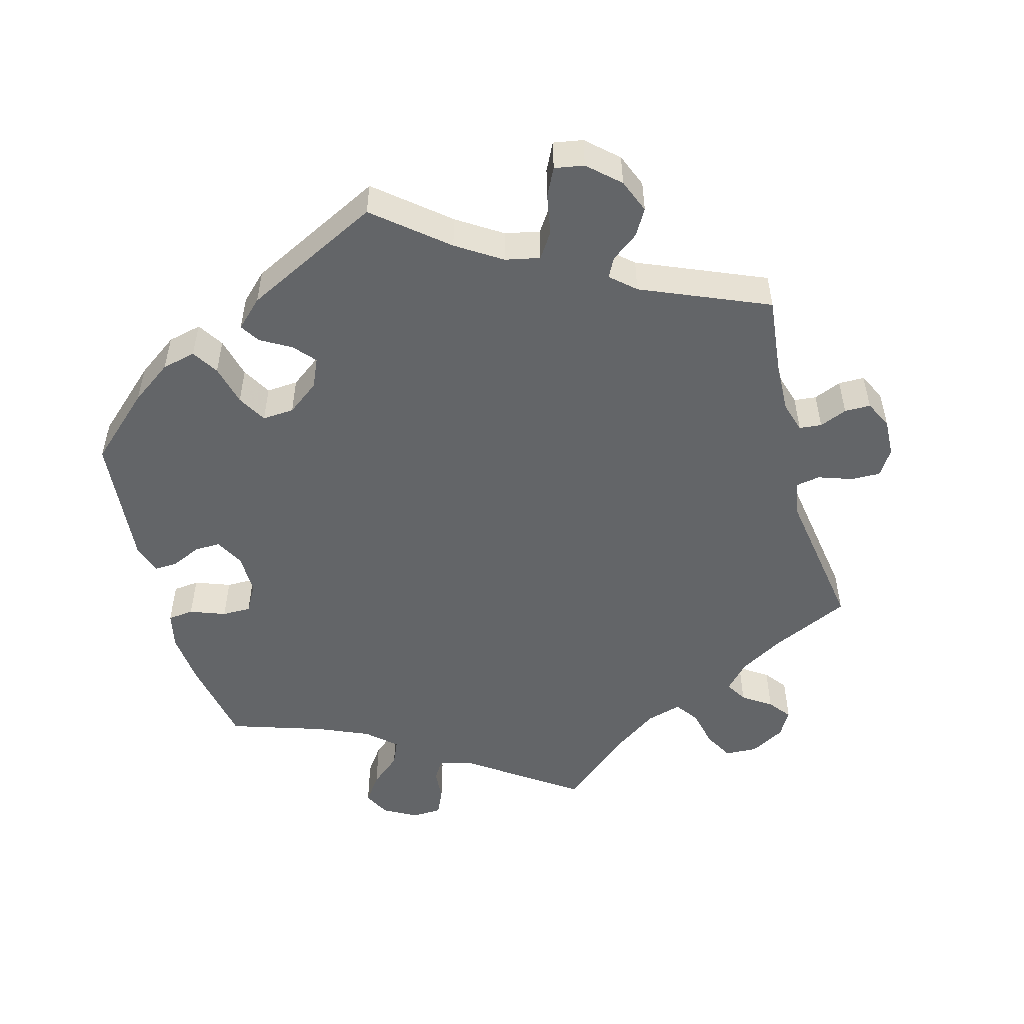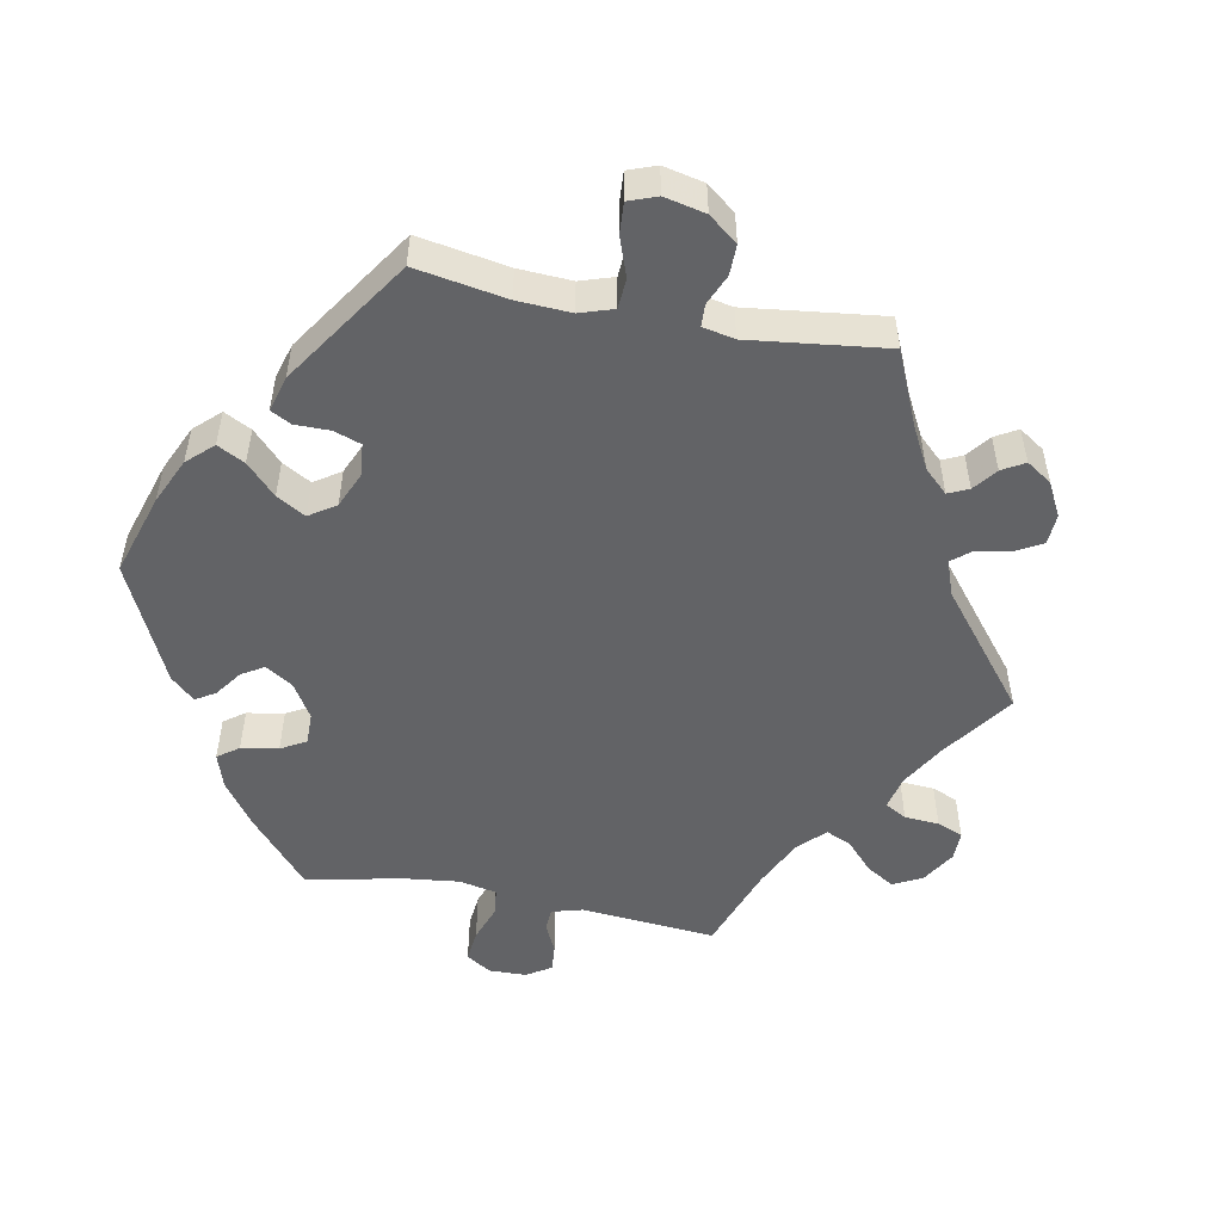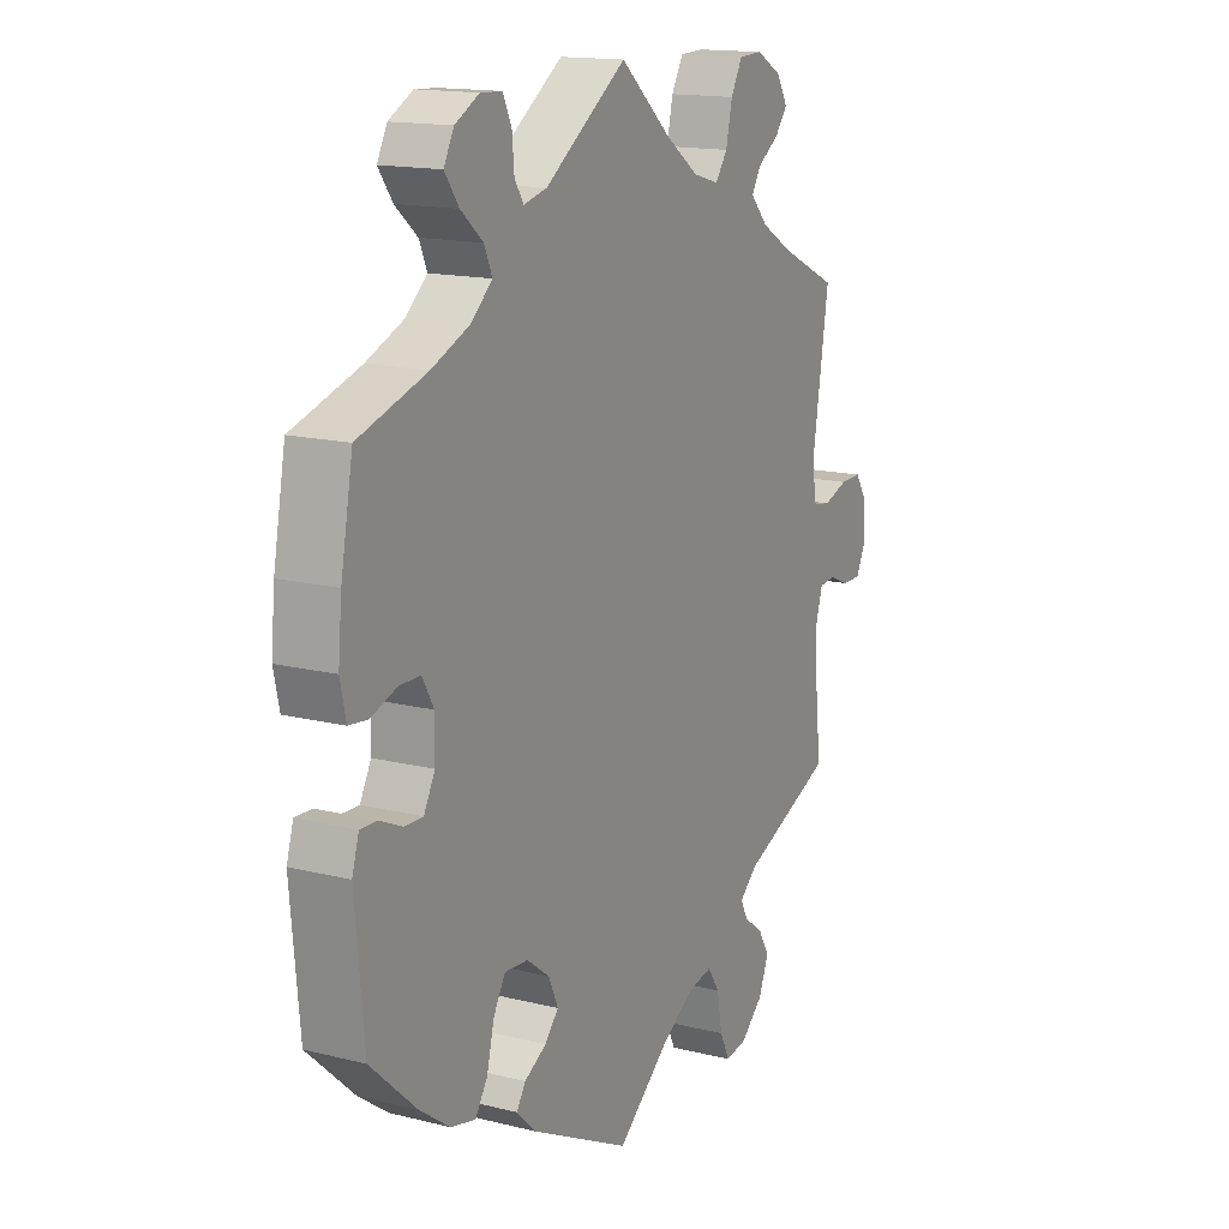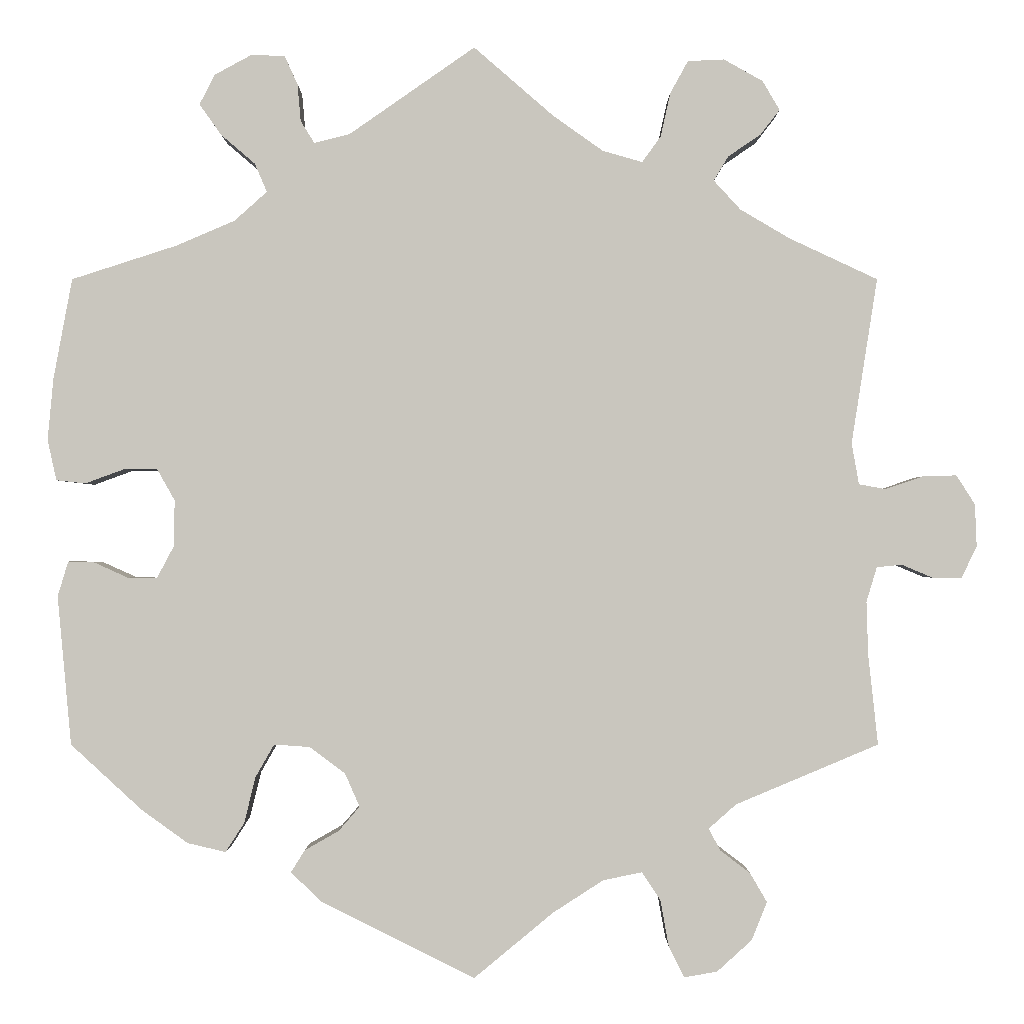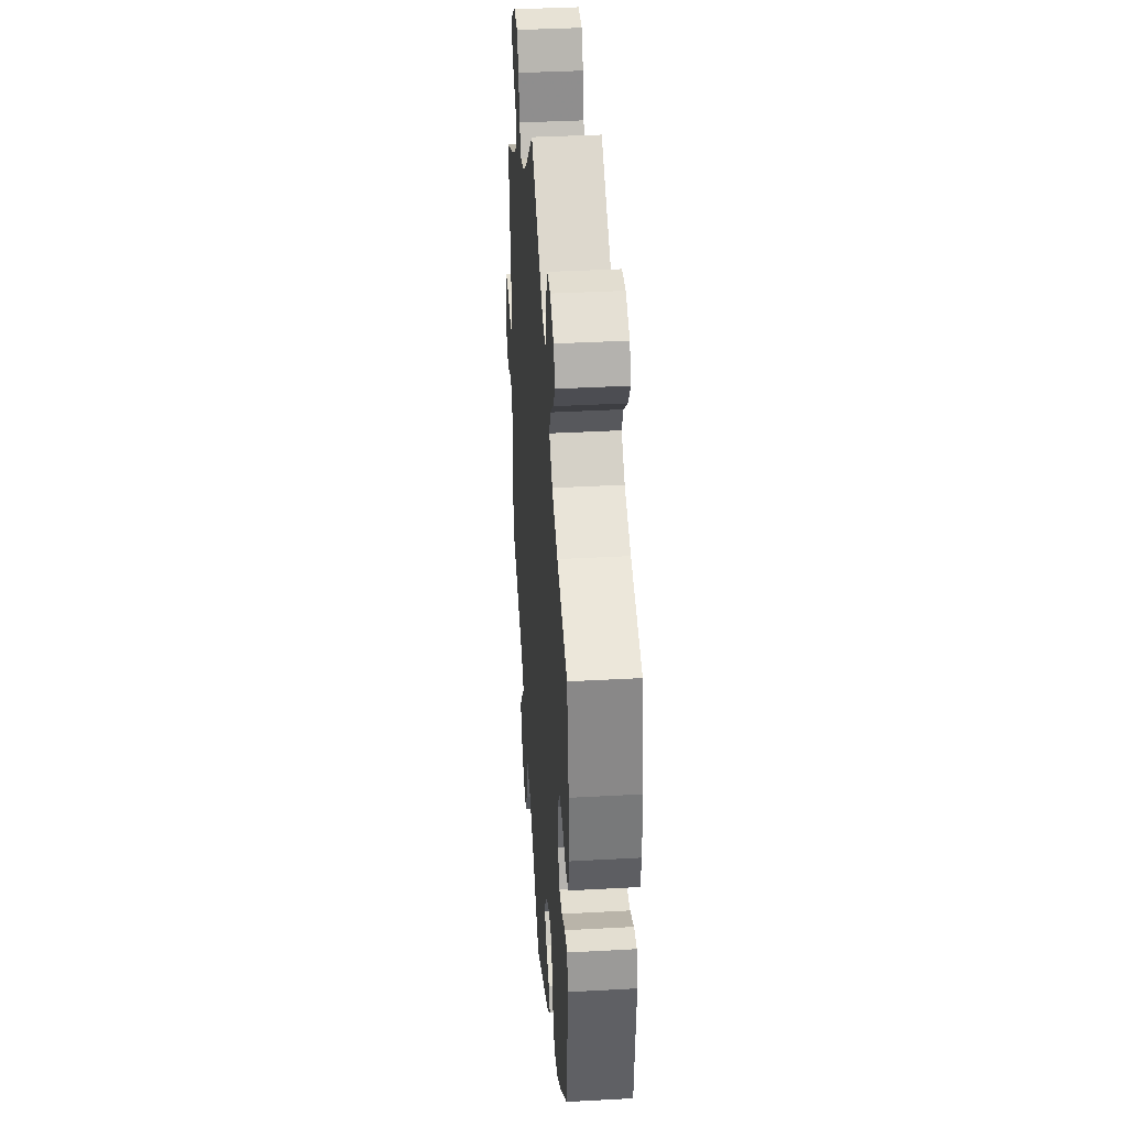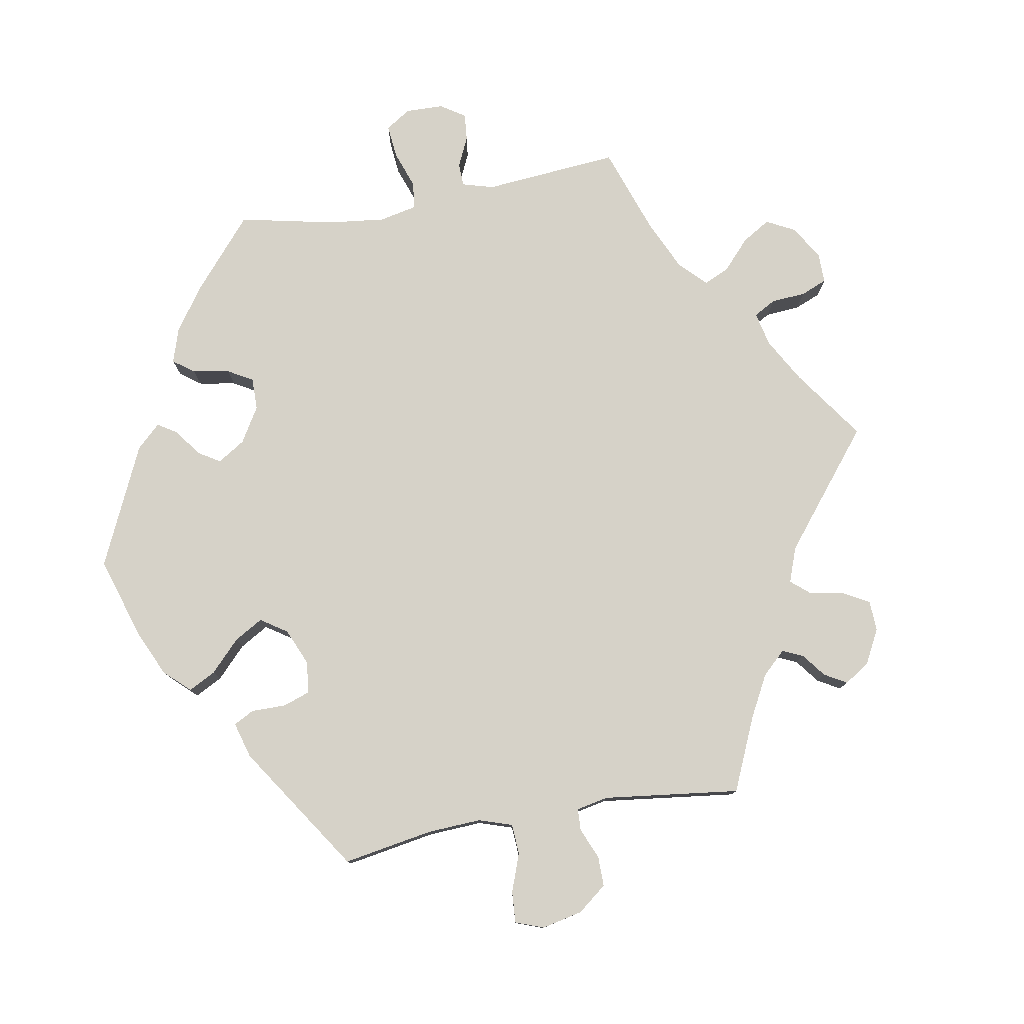
<metadata>
{"format":"obj","ext":"obj","renderer":"f3d","projection":"perspective","resolution":1024,"background":"white","views":[{"elev":-51.4,"azim":-164.9,"up":"+Y"},{"elev":-50.9,"azim":-161.1,"up":"+Y"},{"elev":15.2,"azim":118.0,"up":"+Z"},{"elev":-0.8,"azim":-180.0,"up":"+Z"},{"elev":37.9,"azim":86.0,"up":"+Z"},{"elev":78.2,"azim":-160.2,"up":"+Y"}]}
</metadata>
<code>
v 0.155 0.07 0.47
v 0.199 0.07 0.459
v 0.216 0.07 0.486
v 0.22 0.07 0.532
v 0.236 0.07 0.567
v 0.277 0.07 0.569
v 0.323 0.07 0.544
v 0.342 0.07 0.507
v 0.315 0.07 0.469
v 0.273 0.07 0.433
v 0.258 0.07 0.398
v 0.298 0.07 0.362
v 0.37 0.07 0.331
v 0.5 0.07 0.289
v 0.523 0.07 0.165
v 0.53 0.07 0.089
v 0.519 0.07 0.039
v 0.483 0.07 0.035
v 0.434 0.07 0.053
v 0.394 0.07 0.053
v 0.372 0.07 0.014
v 0.373 0.07 -0.043
v 0.394 0.07 -0.083
v 0.43 0.07 -0.082
v 0.472 0.07 -0.063
v 0.504 0.07 -0.062
v 0.517 0.07 -0.105
v 0.5 0.07 -0.289
v 0.412 0.07 -0.37
v 0.355 0.07 -0.411
v 0.308 0.07 -0.422
v 0.285 0.07 -0.386
v 0.271 0.07 -0.329
v 0.248 0.07 -0.289
v 0.204 0.07 -0.292
v 0.16 0.07 -0.325
v 0.142 0.07 -0.366
v 0.168 0.07 -0.396
v 0.21 0.07 -0.42
v 0.227 0.07 -0.447
v 0.19 0.07 -0.483
v 0 0.07 -0.578
v -0.098 0.07 -0.497
v -0.16 0.07 -0.457
v -0.208 0.07 -0.447
v -0.231 0.07 -0.482
v -0.241 0.07 -0.538
v -0.26 0.07 -0.577
v -0.301 0.07 -0.57
v -0.344 0.07 -0.531
v -0.363 0.07 -0.484
v -0.342 0.07 -0.448
v -0.305 0.07 -0.42
v -0.291 0.07 -0.393
v -0.325 0.07 -0.363
v -0.501 0.07 -0.289
v -0.489 0.07 -0.178
v -0.487 0.07 -0.112
v -0.5 0.07 -0.069
v -0.531 0.07 -0.066
v -0.569 0.07 -0.082
v -0.605 0.07 -0.082
v -0.624 0.07 -0.044
v -0.622 0.07 0.009
v -0.599 0.07 0.045
v -0.558 0.07 0.044
v -0.511 0.07 0.028
v -0.478 0.07 0.034
v -0.469 0.07 0.085
v -0.501 0.07 0.289
v -0.392 0.07 0.34
v -0.331 0.07 0.376
v -0.298 0.07 0.412
v -0.316 0.07 0.442
v -0.356 0.07 0.469
v -0.38 0.07 0.5
v -0.359 0.07 0.536
v -0.311 0.07 0.563
v -0.266 0.07 0.561
v -0.244 0.07 0.521
v -0.232 0.07 0.467
v -0.209 0.07 0.435
v -0.16 0.07 0.449
v -0.098 0.07 0.493
v 0 0.07 0.578
v 0.155 0 0.47
v 0.199 0 0.459
v 0.216 0 0.486
v 0.22 0 0.532
v 0.236 0 0.567
v 0.277 0 0.569
v 0.323 0 0.544
v 0.342 0 0.507
v 0.315 0 0.469
v 0.273 0 0.433
v 0.258 0 0.398
v 0.298 0 0.362
v 0.37 0 0.331
v 0.5 0 0.289
v 0.523 0 0.165
v 0.53 0 0.089
v 0.519 0 0.039
v 0.483 0 0.035
v 0.434 0 0.053
v 0.394 0 0.053
v 0.372 0 0.014
v 0.373 0 -0.043
v 0.394 0 -0.083
v 0.43 0 -0.082
v 0.472 0 -0.063
v 0.504 0 -0.062
v 0.517 0 -0.105
v 0.5 0 -0.289
v 0.412 0 -0.37
v 0.355 0 -0.411
v 0.308 0 -0.422
v 0.285 0 -0.386
v 0.271 0 -0.329
v 0.248 0 -0.289
v 0.204 0 -0.292
v 0.16 0 -0.325
v 0.142 0 -0.366
v 0.168 0 -0.396
v 0.21 0 -0.42
v 0.227 0 -0.447
v 0.19 0 -0.483
v 0 0 -0.578
v -0.098 0 -0.497
v -0.16 0 -0.457
v -0.208 0 -0.447
v -0.231 0 -0.482
v -0.241 0 -0.538
v -0.26 0 -0.577
v -0.301 0 -0.57
v -0.344 0 -0.531
v -0.363 0 -0.484
v -0.342 0 -0.448
v -0.305 0 -0.42
v -0.291 0 -0.393
v -0.325 0 -0.363
v -0.501 0 -0.289
v -0.489 0 -0.178
v -0.487 0 -0.112
v -0.5 0 -0.069
v -0.531 0 -0.066
v -0.569 0 -0.082
v -0.605 0 -0.082
v -0.624 0 -0.044
v -0.622 0 0.009
v -0.599 0 0.045
v -0.558 0 0.044
v -0.511 0 0.028
v -0.478 0 0.034
v -0.469 0 0.085
v -0.501 0 0.289
v -0.392 0 0.34
v -0.331 0 0.376
v -0.298 0 0.412
v -0.316 0 0.442
v -0.356 0 0.469
v -0.38 0 0.5
v -0.359 0 0.536
v -0.311 0 0.563
v -0.266 0 0.561
v -0.244 0 0.521
v -0.232 0 0.467
v -0.209 0 0.435
v -0.16 0 0.449
v -0.098 0 0.493
v 0 0 0.578
f 84 85 1
f 83 84 1 2
f 82 83 2
f 78 79 80 81
f 78 81 82
f 77 78 82
f 74 75 76 77
f 73 74 77 82
f 72 73 82 2
f 69 70 71
f 68 69 71 72
f 64 65 66 67
f 62 63 64 67
f 60 61 62 67
f 59 60 67 68
f 58 59 68 72
f 55 56 57
f 54 55 57 58
f 50 51 52 53
f 50 53 54
f 49 50 54
f 46 47 48 49
f 45 46 49 54
f 44 45 54 58
f 40 41 42 43
f 38 39 40 43
f 37 38 43 44
f 36 37 44 58
f 30 31 32 33
f 30 33 34
f 29 30 34
f 28 29 34
f 27 28 34
f 24 25 26 27
f 23 24 27 34
f 22 23 34 35
f 16 17 18 19
f 16 19 20
f 13 14 15 16
f 12 13 16 20
f 11 12 20 21
f 7 8 9 10
f 5 6 7 10
f 3 4 5 10
f 2 3 10 11
f 35 36 58 72
f 21 22 35 72
f 2 11 21 72
f 86 170 169
f 87 86 169 168
f 87 168 167
f 166 165 164 163
f 167 166 163
f 167 163 162
f 162 161 160 159
f 167 162 159 158
f 87 167 158 157
f 156 155 154
f 157 156 154 153
f 152 151 150 149
f 152 149 148 147
f 152 147 146 145
f 153 152 145 144
f 157 153 144 143
f 142 141 140
f 143 142 140 139
f 138 137 136 135
f 139 138 135
f 139 135 134
f 134 133 132 131
f 139 134 131 130
f 143 139 130 129
f 128 127 126 125
f 128 125 124 123
f 129 128 123 122
f 143 129 122 121
f 118 117 116 115
f 119 118 115
f 119 115 114
f 119 114 113
f 119 113 112
f 112 111 110 109
f 119 112 109 108
f 120 119 108 107
f 104 103 102 101
f 105 104 101
f 101 100 99 98
f 105 101 98 97
f 106 105 97 96
f 95 94 93 92
f 95 92 91 90
f 95 90 89 88
f 96 95 88 87
f 157 143 121 120
f 157 120 107 106
f 157 106 96 87
f 1 86 87 2
f 2 87 88 3
f 3 88 89 4
f 4 89 90 5
f 5 90 91 6
f 6 91 92 7
f 7 92 93 8
f 8 93 94 9
f 9 94 95 10
f 10 95 96 11
f 11 96 97 12
f 12 97 98 13
f 13 98 99 14
f 14 99 100 15
f 15 100 101 16
f 16 101 102 17
f 17 102 103 18
f 18 103 104 19
f 19 104 105 20
f 20 105 106 21
f 21 106 107 22
f 22 107 108 23
f 23 108 109 24
f 24 109 110 25
f 25 110 111 26
f 26 111 112 27
f 27 112 113 28
f 28 113 114 29
f 29 114 115 30
f 30 115 116 31
f 31 116 117 32
f 32 117 118 33
f 33 118 119 34
f 34 119 120 35
f 35 120 121 36
f 36 121 122 37
f 37 122 123 38
f 38 123 124 39
f 39 124 125 40
f 40 125 126 41
f 41 126 127 42
f 42 127 128 43
f 43 128 129 44
f 44 129 130 45
f 45 130 131 46
f 46 131 132 47
f 47 132 133 48
f 48 133 134 49
f 49 134 135 50
f 50 135 136 51
f 51 136 137 52
f 52 137 138 53
f 53 138 139 54
f 54 139 140 55
f 55 140 141 56
f 56 141 142 57
f 57 142 143 58
f 58 143 144 59
f 59 144 145 60
f 60 145 146 61
f 61 146 147 62
f 62 147 148 63
f 63 148 149 64
f 64 149 150 65
f 65 150 151 66
f 66 151 152 67
f 67 152 153 68
f 68 153 154 69
f 69 154 155 70
f 70 155 156 71
f 71 156 157 72
f 72 157 158 73
f 73 158 159 74
f 74 159 160 75
f 75 160 161 76
f 76 161 162 77
f 77 162 163 78
f 78 163 164 79
f 79 164 165 80
f 80 165 166 81
f 81 166 167 82
f 82 167 168 83
f 83 168 169 84
f 84 169 170 85
f 85 170 86 1

</code>
